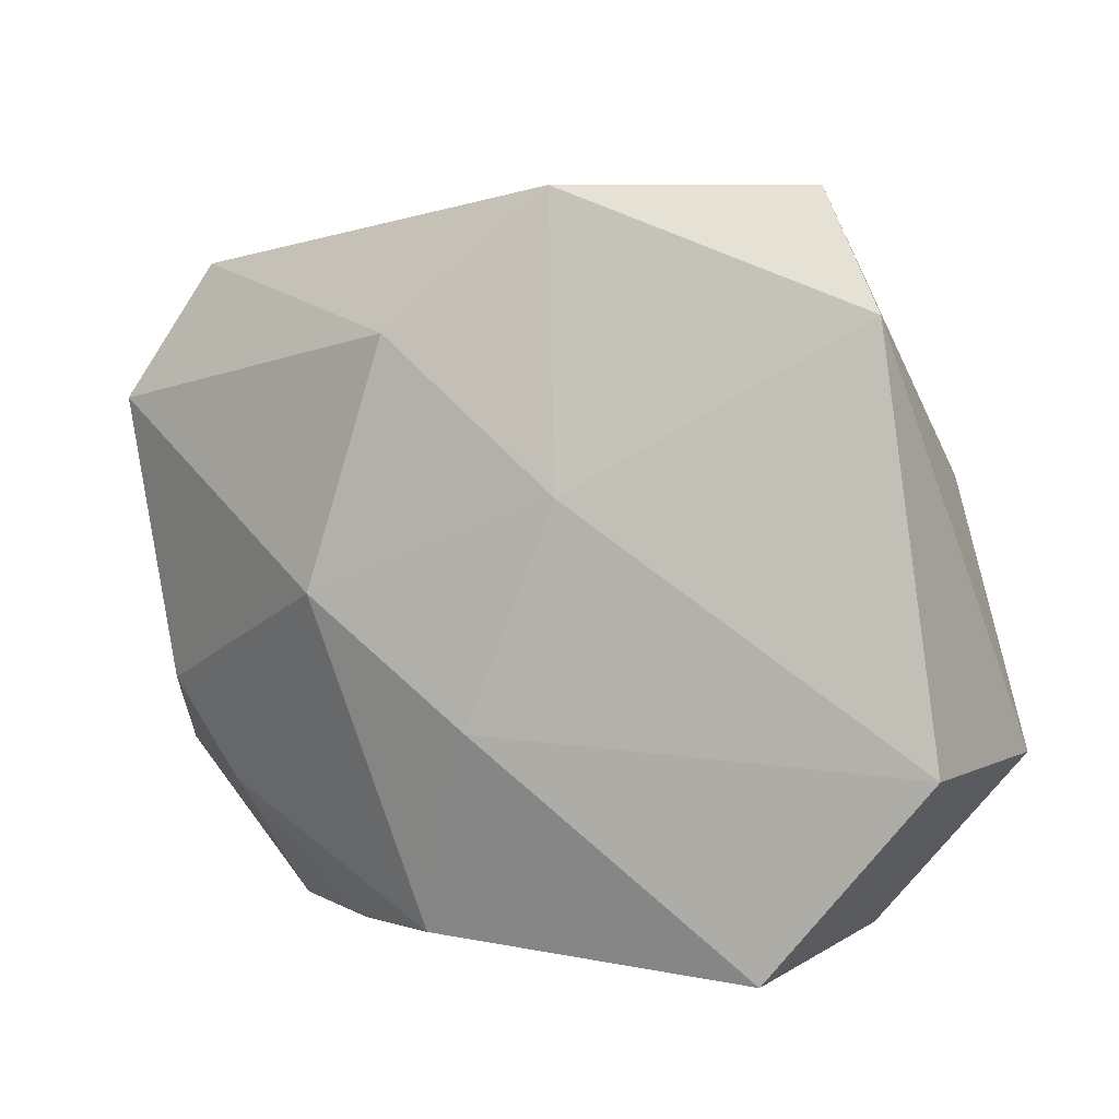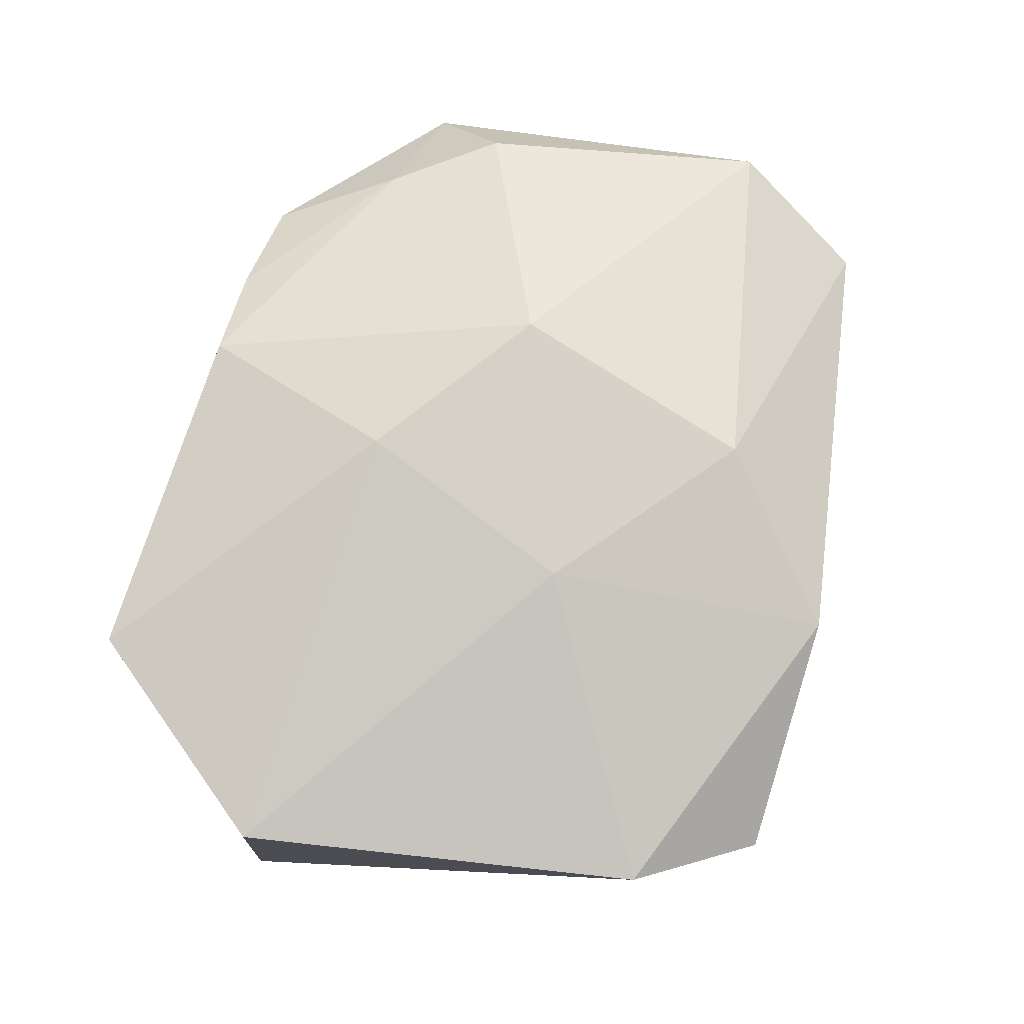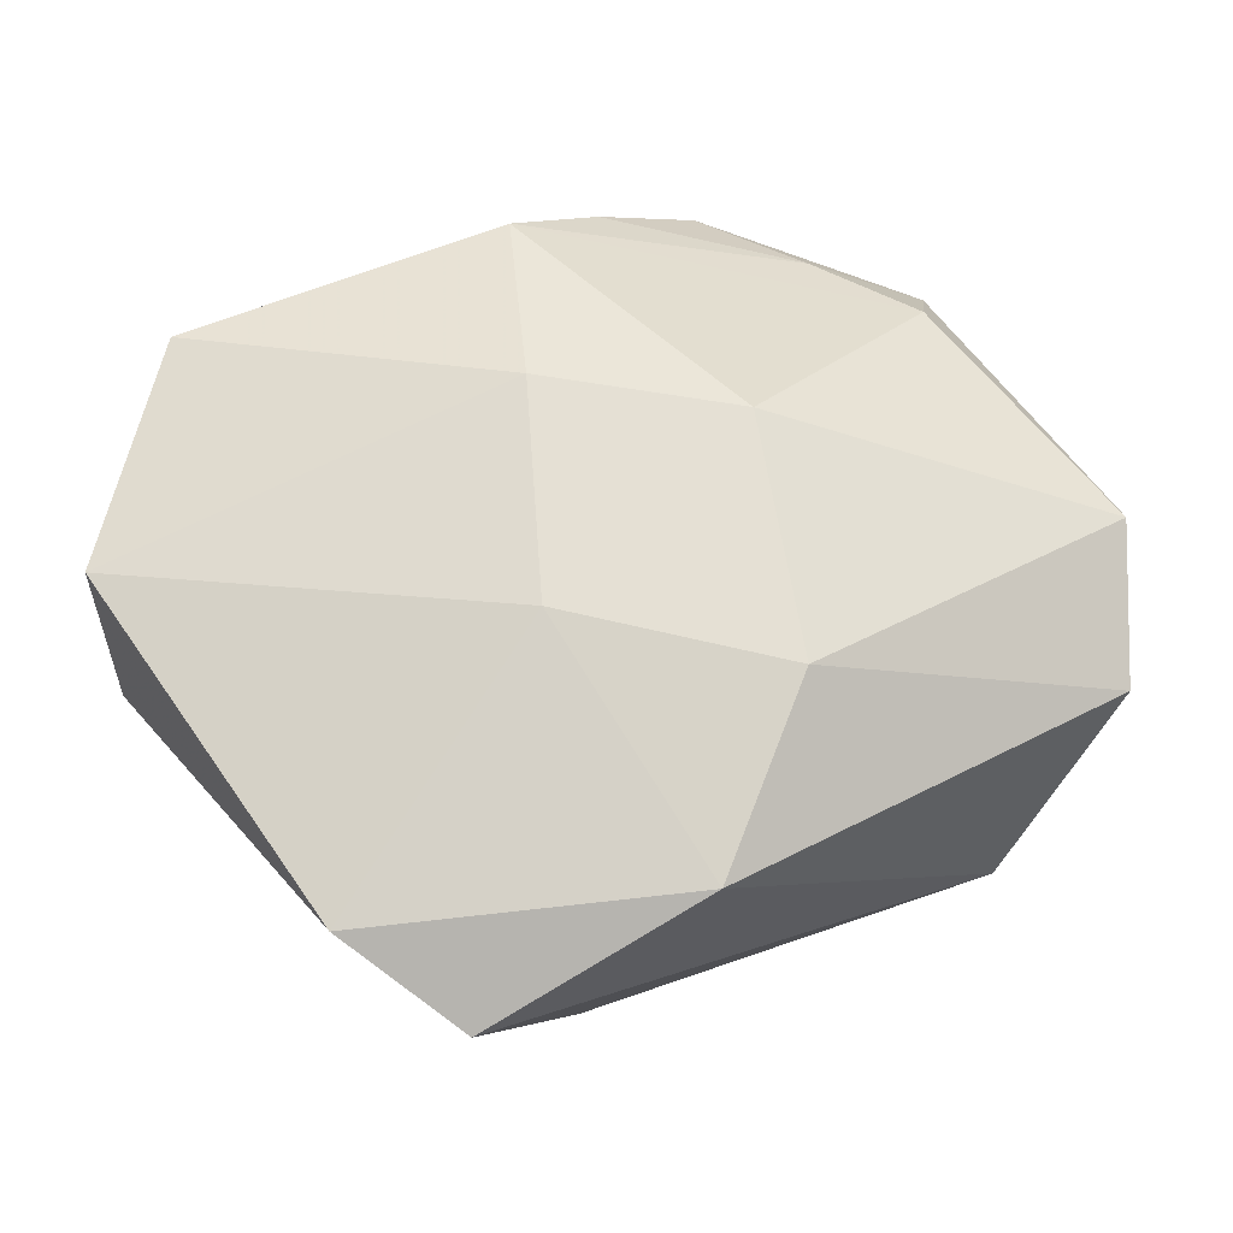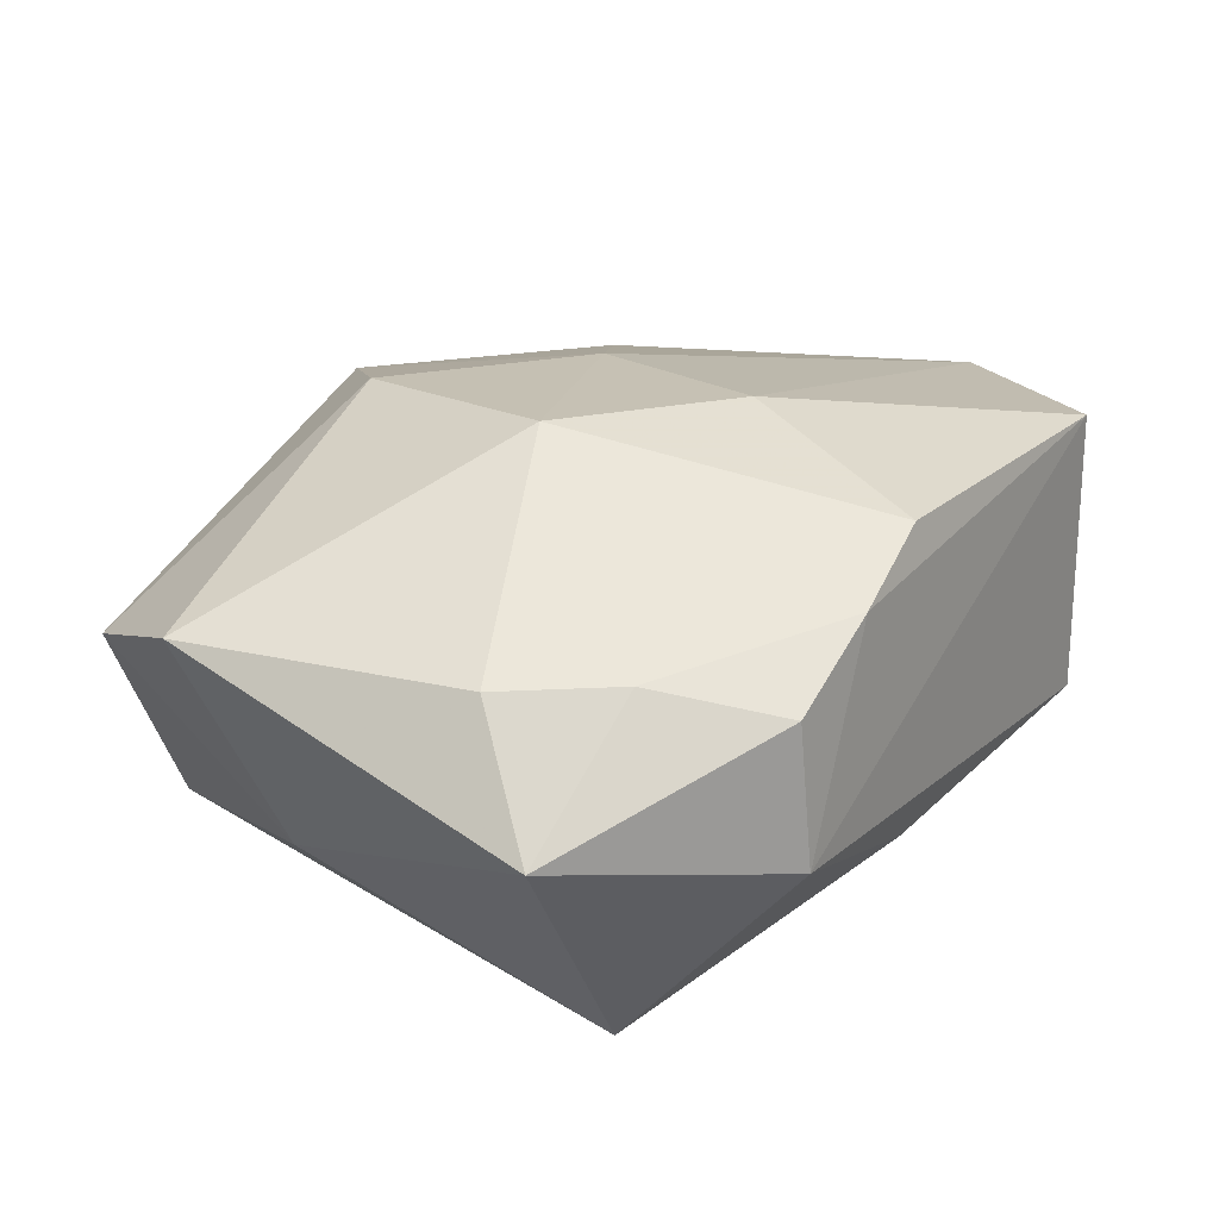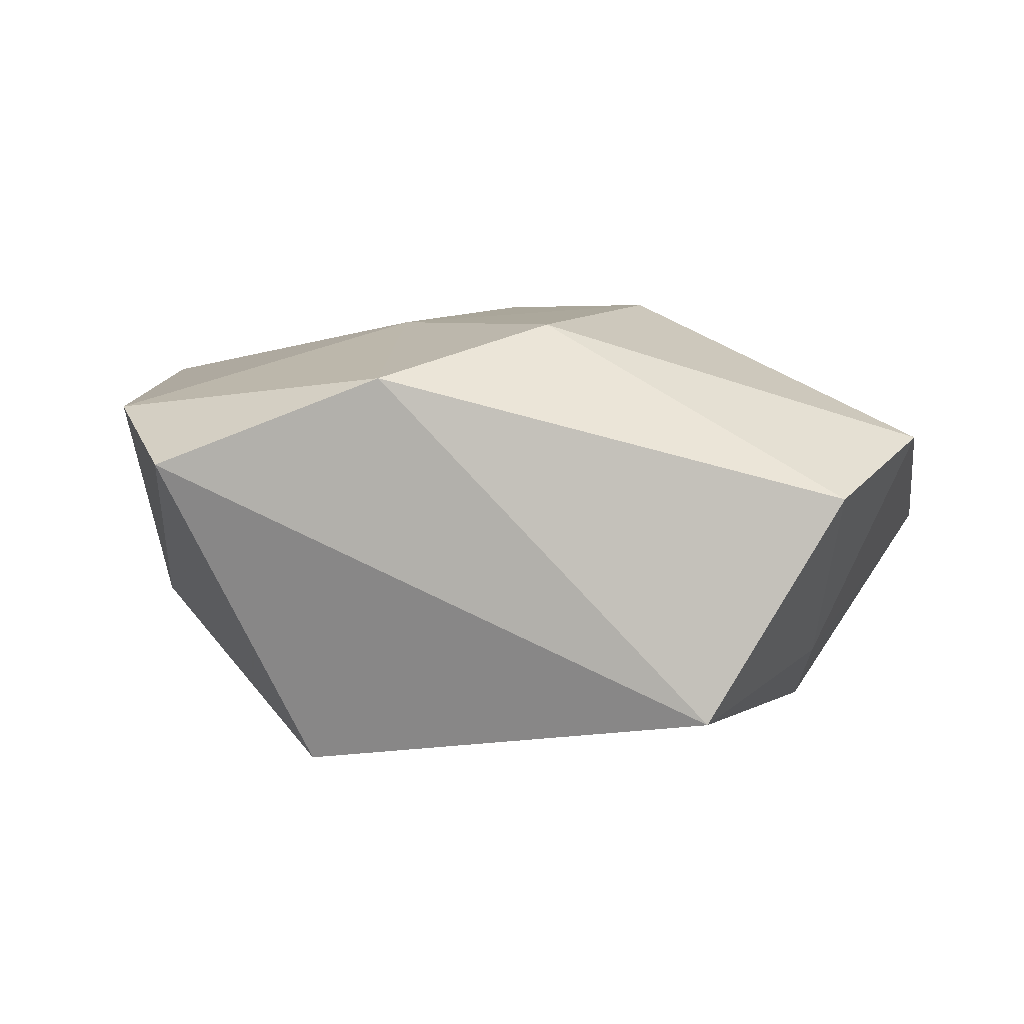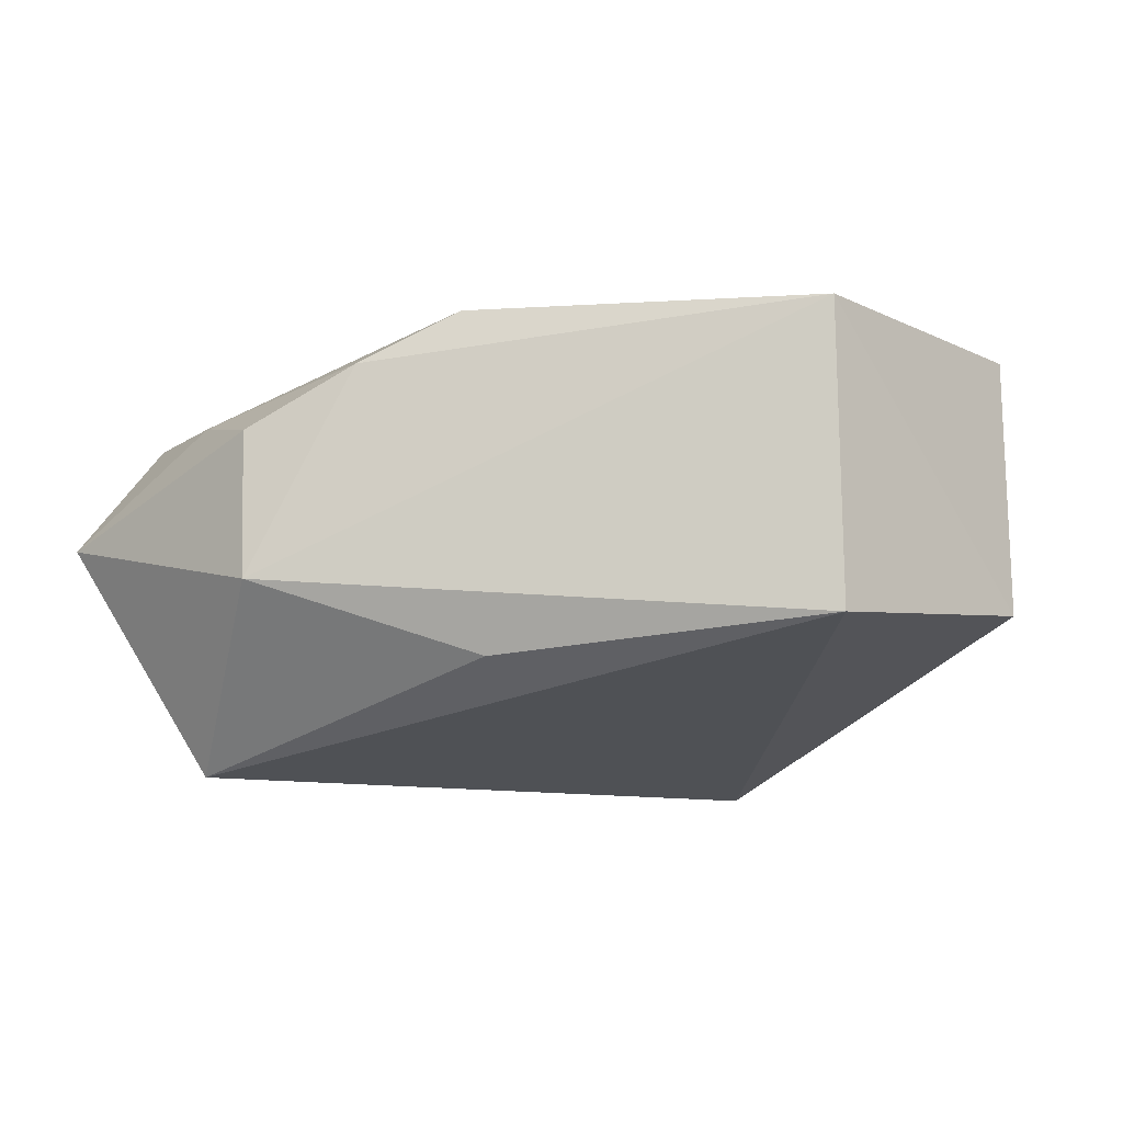
<metadata>
{"format":"obj","ext":"obj","renderer":"f3d","projection":"perspective","resolution":1024,"background":"white","views":[{"elev":4.8,"azim":27.0,"up":"+Y"},{"elev":75.5,"azim":105.6,"up":"+Z"},{"elev":60.4,"azim":154.6,"up":"+Z"},{"elev":23.2,"azim":-57.3,"up":"+Z"},{"elev":5.3,"azim":-170.2,"up":"+Z"},{"elev":-9.1,"azim":7.2,"up":"+Z"}]}
</metadata>
<code>
v 0.002158 -0.01241 0.0222
v -0.03634 0.02926 0.004167
v 0.01009 0.008101 0.02053
v -0.02393 -0.03191 0.006732
v 0.006823 0.03489 0.01538
v 0.03601 0.02353 0.01206
v -0.01373 -0.0008754 0.02238
v 0.04306 -0.01537 -0.00862
v -0.01391 -0.03221 0.01233
v -0.03025 -0.01894 -0.02272
v 0.02883 0.03472 0.007
v -0.03036 -0.0208 0.009408
v -0.03305 0.01192 -0.01277
v 0.03606 0.009399 -0.008189
v 0.04255 -0.01452 0.01489
v -0.002571 -0.03064 -0.01334
v 0.02764 -0.03291 0.01698
v 0.009428 0.01266 -0.02144
v -0.04283 0.01608 0.009269
v 0.02811 -0.03291 -0.01032
v -0.02398 0.03227 -0.01697
v -0.007125 0.02217 0.02034
v -0.03745 -0.01132 0.009324
v -0.02346 -0.03291 -0.00658
v -0.004711 -0.03165 0.01693
v 0.01581 0.02629 -0.02272
v -0.04307 -0.01918 -0.001633
f 7 25 1
f 1 25 17
f 5 21 2
f 10 21 26
f 17 20 8
f 8 20 26
f 22 19 7
f 2 19 22
f 22 5 2
f 11 5 6
f 26 21 11
f 21 5 11
f 23 19 27
f 27 12 23
f 7 19 23
f 23 25 7
f 23 12 25
f 26 20 18
f 18 10 26
f 20 10 18
f 13 10 27
f 21 10 13
f 27 19 13
f 13 19 2
f 2 21 13
f 27 10 24
f 24 20 17
f 17 8 15
f 15 8 6
f 15 1 17
f 7 1 3
f 3 22 7
f 1 15 3
f 3 15 6
f 6 5 3
f 5 22 3
f 6 8 14
f 14 11 6
f 14 8 26
f 26 11 14
f 16 10 20
f 20 24 16
f 16 24 10
f 17 25 9
f 9 24 17
f 25 12 9
f 27 24 4
f 24 9 4
f 4 12 27
f 4 9 12

</code>
